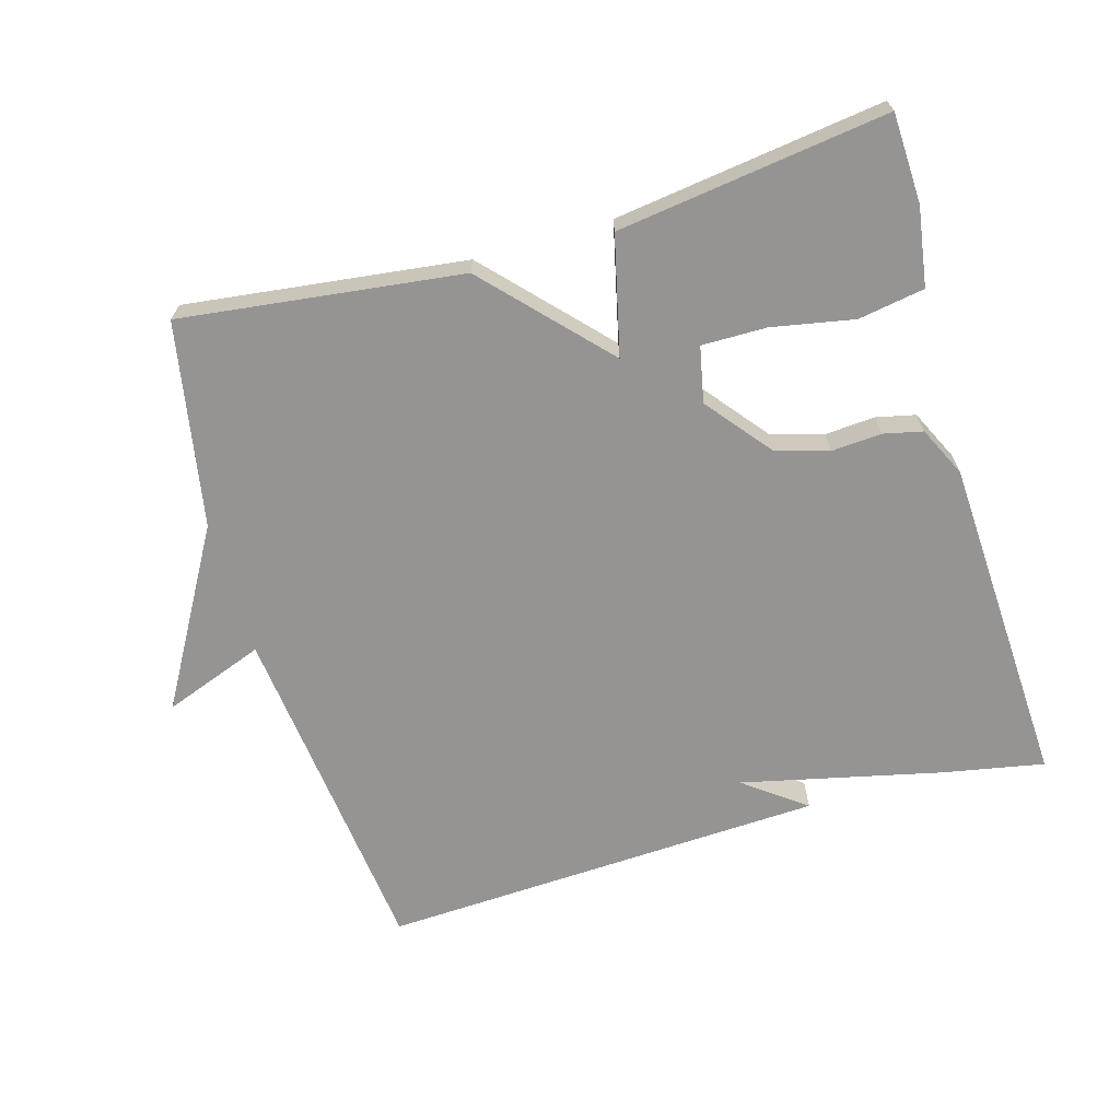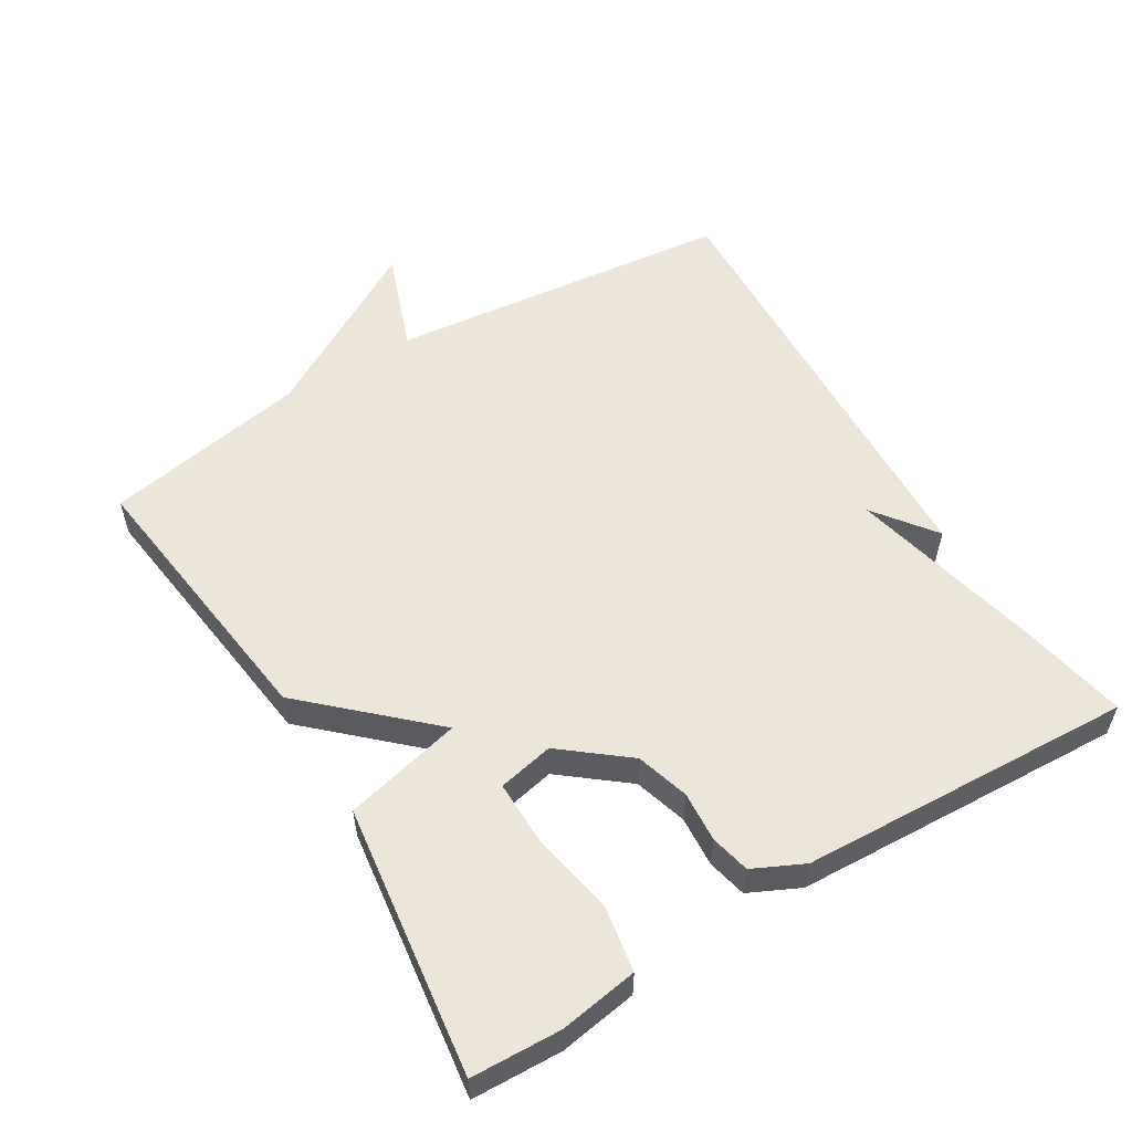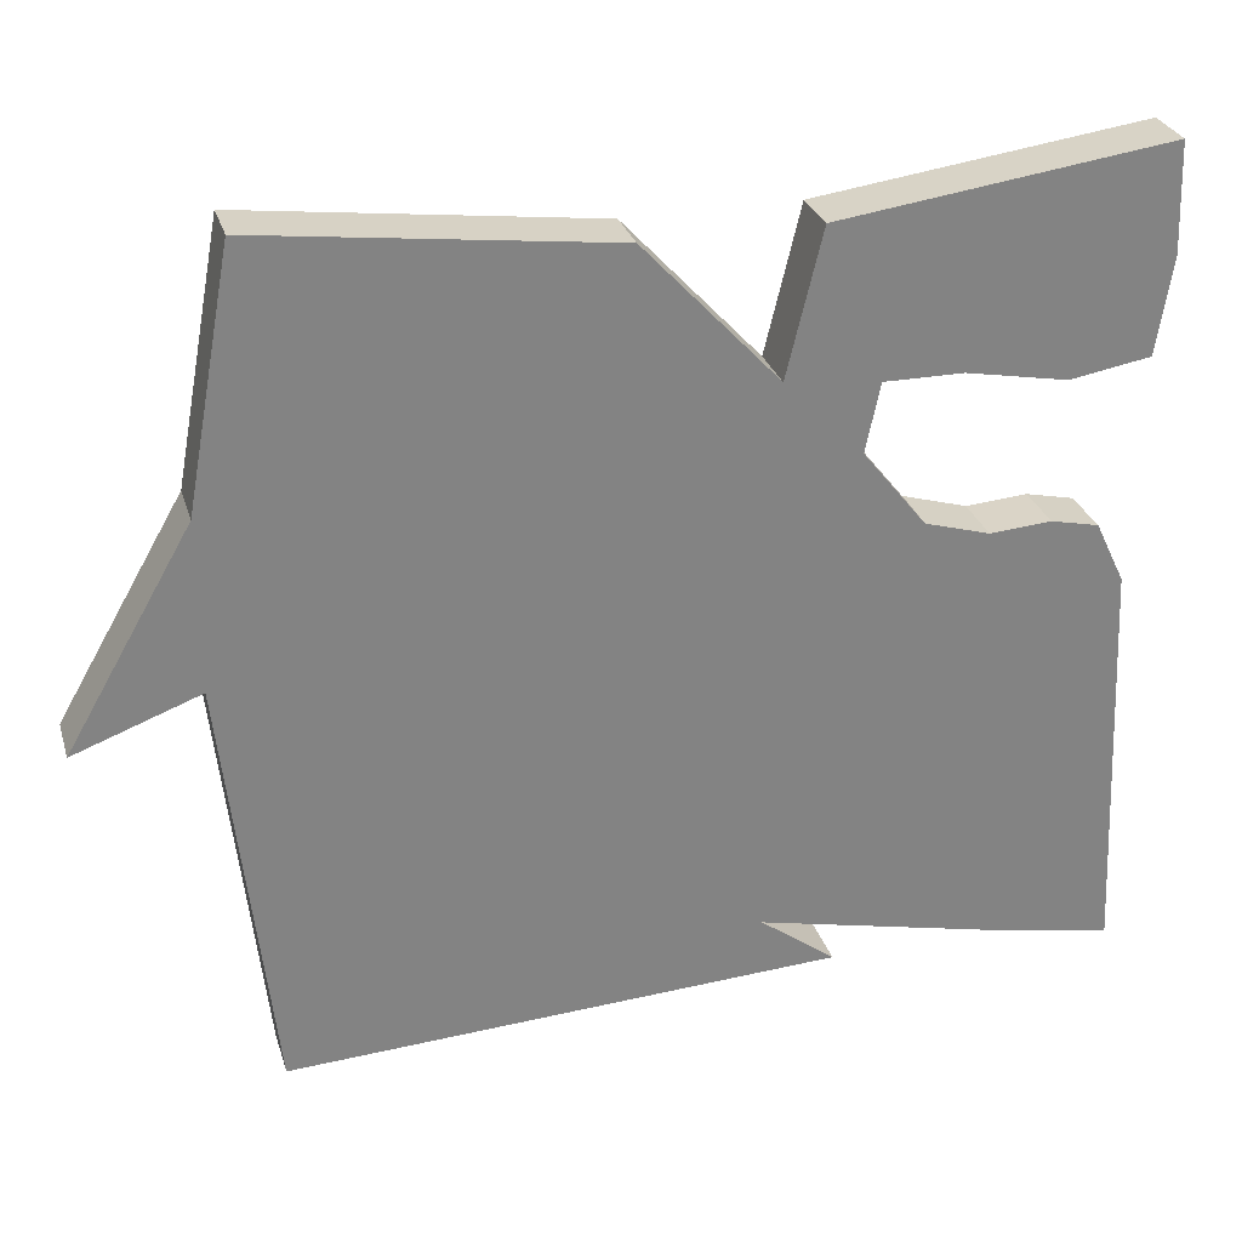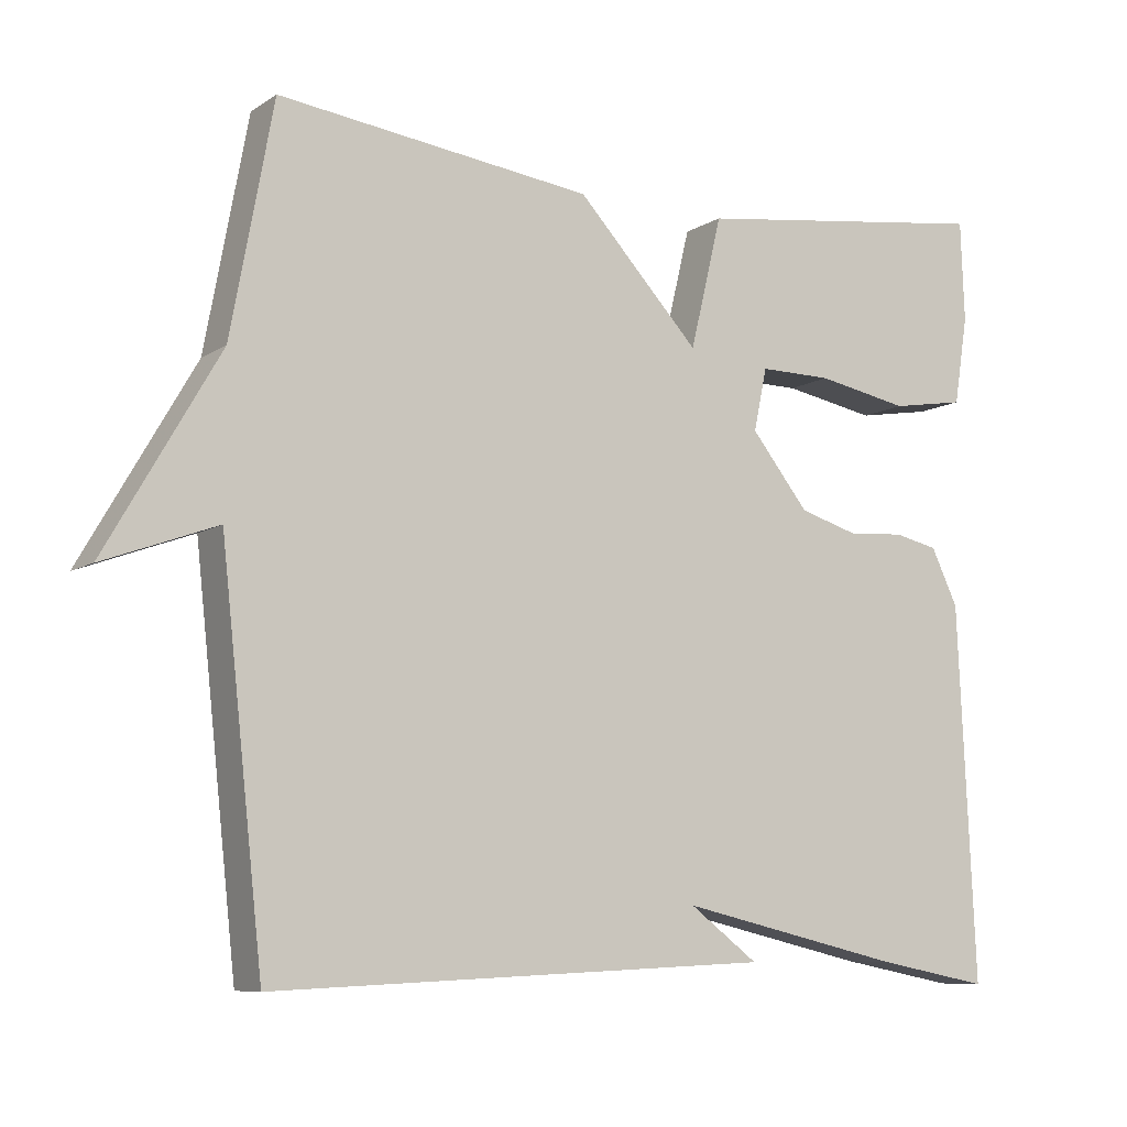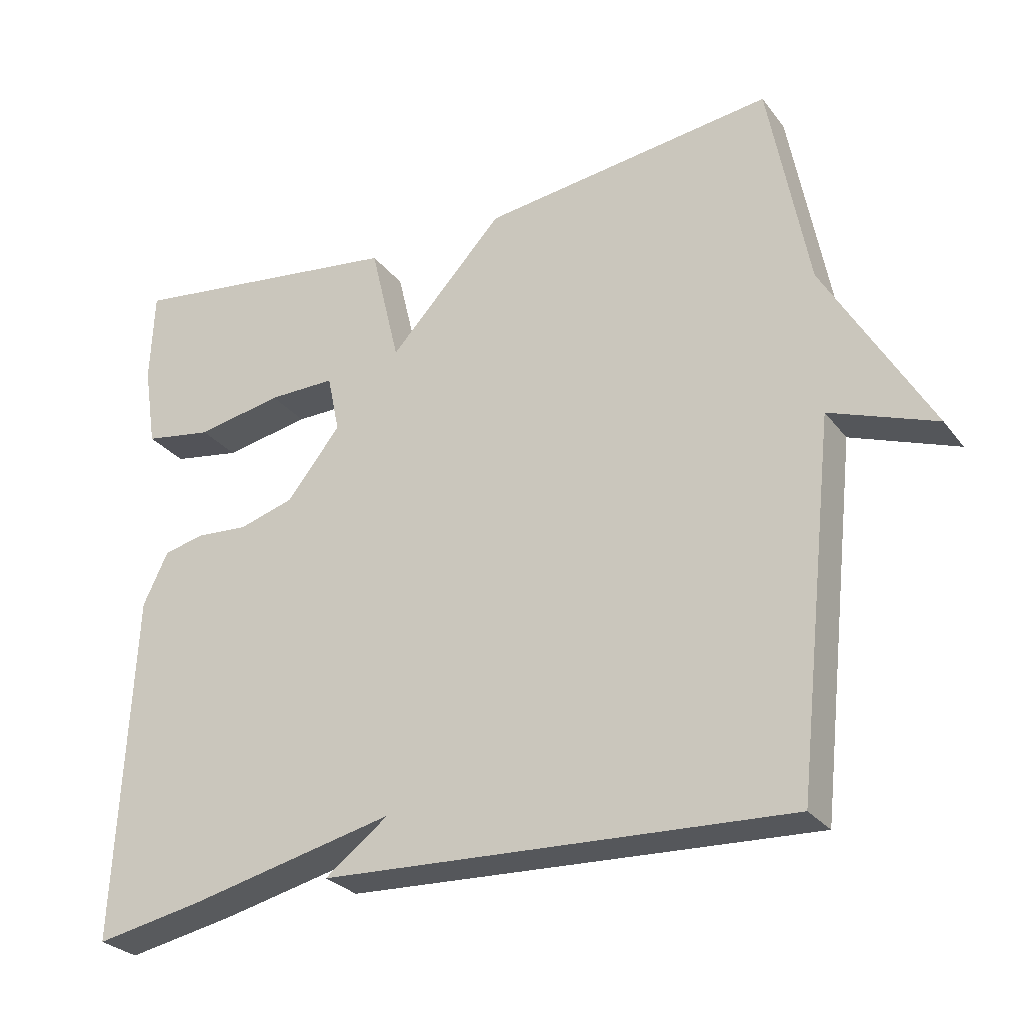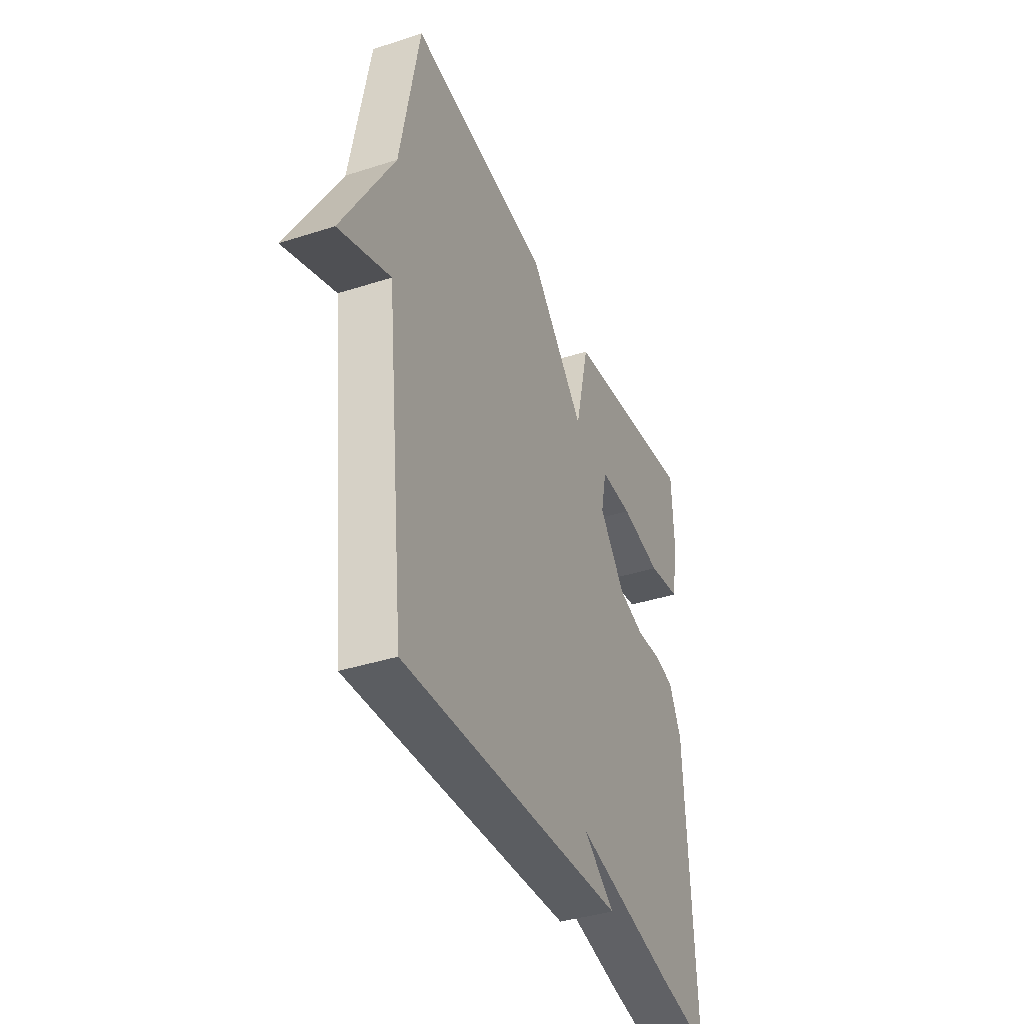
<metadata>
{"format":"obj","ext":"obj","renderer":"f3d","projection":"perspective","resolution":1024,"background":"white","views":[{"elev":-67.1,"azim":16.3,"up":"+Y"},{"elev":55.5,"azim":58.8,"up":"+Y"},{"elev":29.0,"azim":-15.9,"up":"+Z"},{"elev":-8.5,"azim":-31.5,"up":"+Z"},{"elev":-27.7,"azim":-150.6,"up":"+Z"},{"elev":-38.5,"azim":-67.8,"up":"+Z"}]}
</metadata>
<code>
v 0.5 0.07 0.5
v 0.505 0.07 0.37
v 0.487 0.07 0.256
v 0.391 0.07 0.24
v 0.271 0.07 0.263
v 0.177 0.07 0.264
v 0.16 0.07 0.183
v 0.235 0.07 0.089
v 0.312 0.07 0.066
v 0.385 0.07 0.071
v 0.442 0.07 0.058
v 0.477 0.07 -0.015
v 0.5 0.07 -0.5
v 0.35 0.07 -0.471
v 0.061 0.07 -0.404
v 0.15 0.07 -0.471
v -0.5 0.07 -0.5
v -0.555 0.07 0.003
v -0.702 0.07 -0.051
v -0.555 0.07 0.203
v -0.5 0.07 0.5
v -0.092 0.07 0.448
v 0.067 0.07 0.277
v 0.108 0.07 0.448
v 0.5 0 0.5
v 0.505 0 0.37
v 0.487 0 0.256
v 0.391 0 0.24
v 0.271 0 0.263
v 0.177 0 0.264
v 0.16 0 0.183
v 0.235 0 0.089
v 0.312 0 0.066
v 0.385 0 0.071
v 0.442 0 0.058
v 0.477 0 -0.015
v 0.5 0 -0.5
v 0.35 0 -0.471
v 0.061 0 -0.404
v 0.15 0 -0.471
v -0.5 0 -0.5
v -0.555 0 0.003
v -0.702 0 -0.051
v -0.555 0 0.203
v -0.5 0 0.5
v -0.092 0 0.448
v 0.067 0 0.277
v 0.108 0 0.448
f 1 2 3
f 24 1 3
f 23 24 3
f 20 21 22 23
f 18 19 20 23
f 15 16 17 18
f 14 15 18
f 13 14 18
f 12 13 18
f 11 12 18
f 10 11 18
f 9 10 18
f 8 9 18
f 7 8 18 23
f 6 7 23
f 5 6 23
f 3 4 5
f 3 5 23
f 27 26 25
f 27 25 48
f 27 48 47
f 47 46 45 44
f 47 44 43 42
f 42 41 40 39
f 42 39 38
f 42 38 37
f 42 37 36
f 42 36 35
f 42 35 34
f 42 34 33
f 42 33 32
f 47 42 32 31
f 47 31 30
f 47 30 29
f 29 28 27
f 47 29 27
f 1 25 26 2
f 2 26 27 3
f 3 27 28 4
f 4 28 29 5
f 5 29 30 6
f 6 30 31 7
f 7 31 32 8
f 8 32 33 9
f 9 33 34 10
f 10 34 35 11
f 11 35 36 12
f 12 36 37 13
f 13 37 38 14
f 14 38 39 15
f 15 39 40 16
f 16 40 41 17
f 17 41 42 18
f 18 42 43 19
f 19 43 44 20
f 20 44 45 21
f 21 45 46 22
f 22 46 47 23
f 23 47 48 24
f 24 48 25 1

</code>
